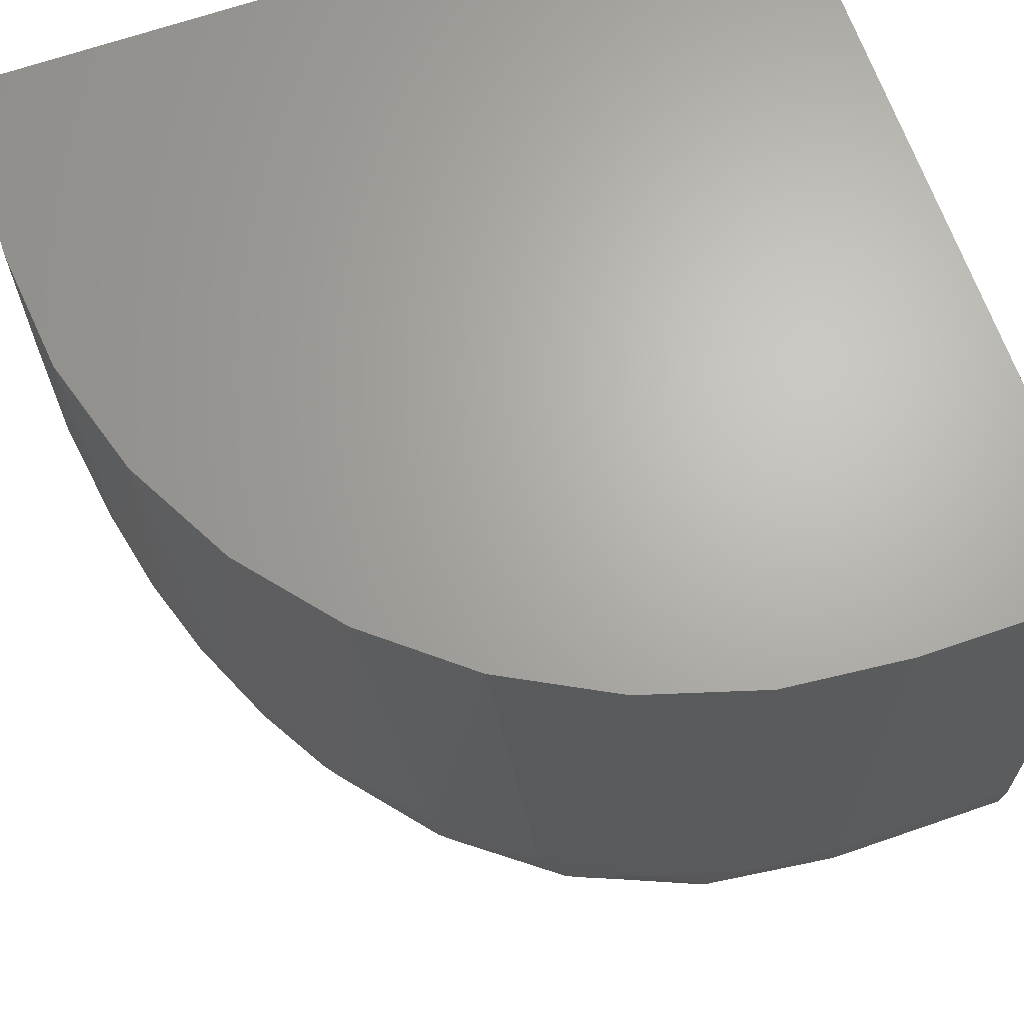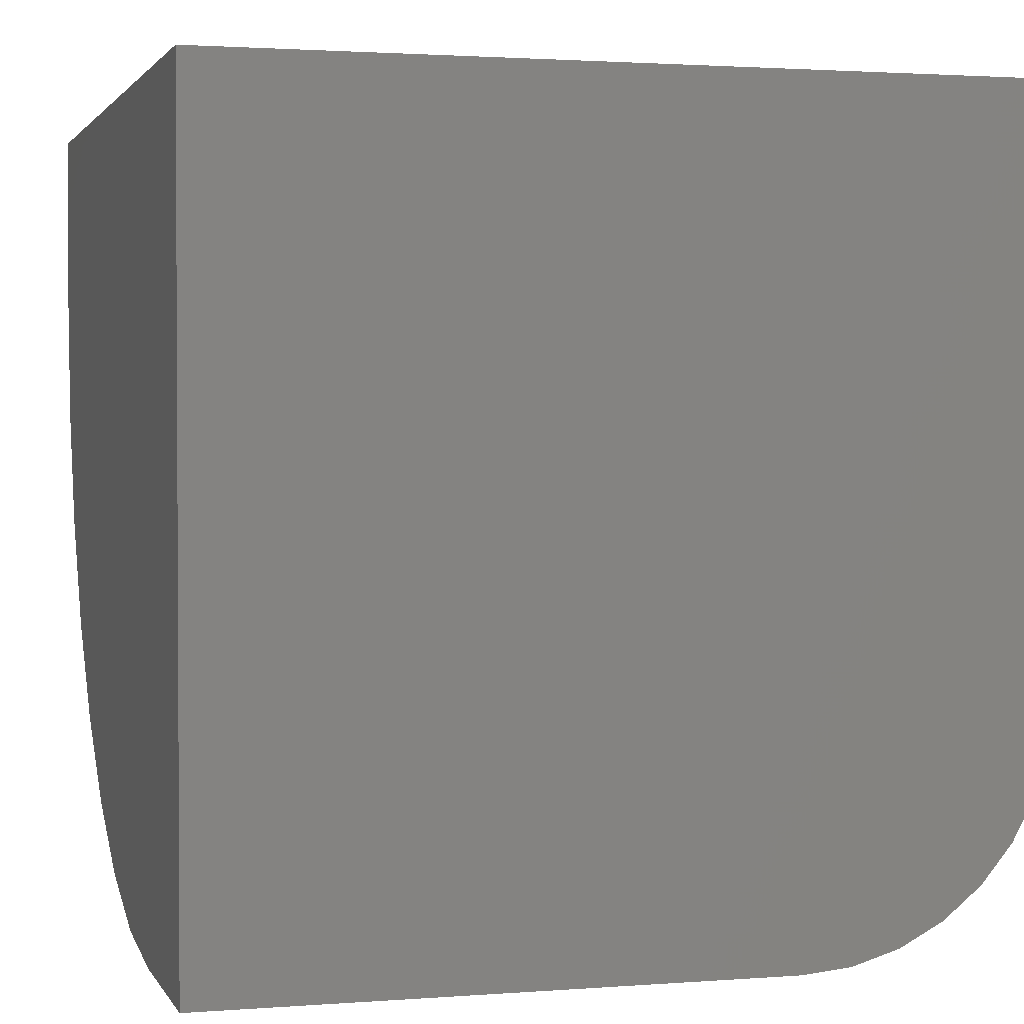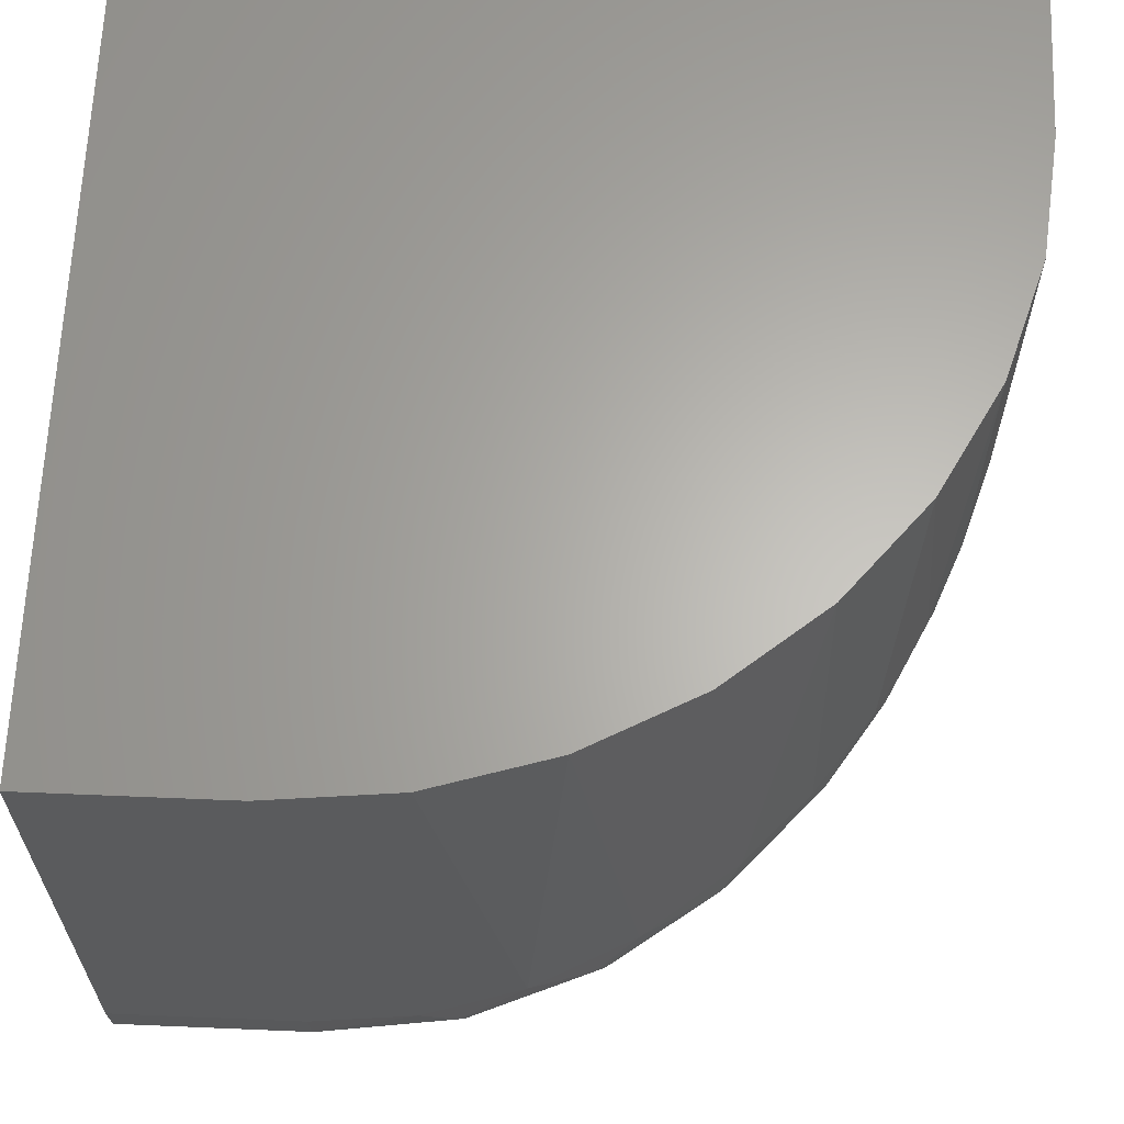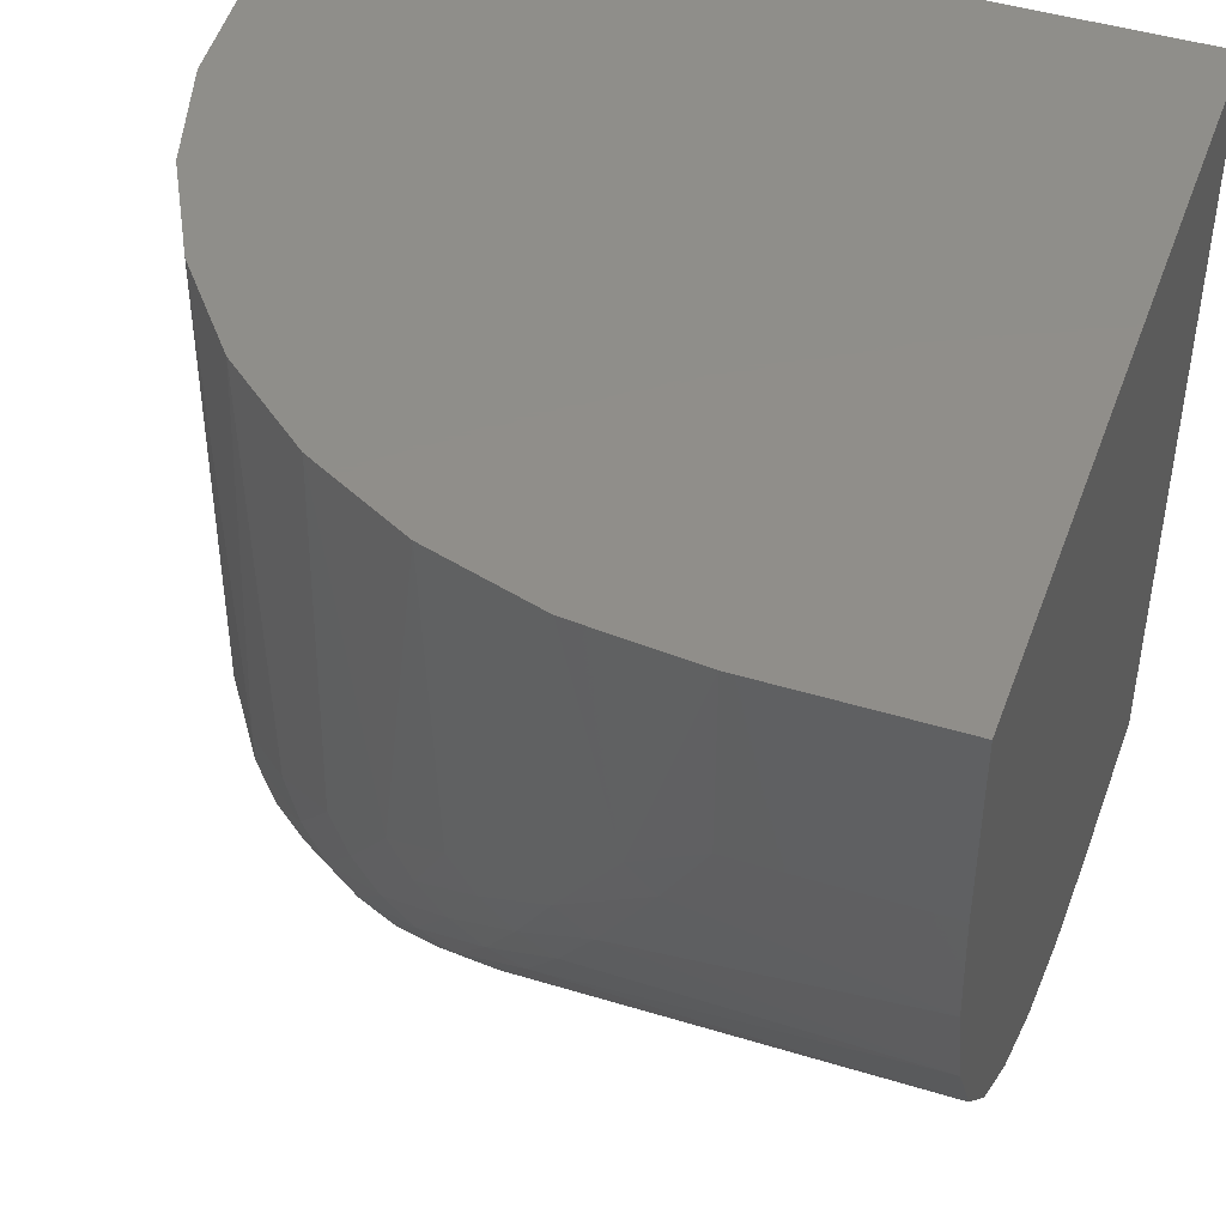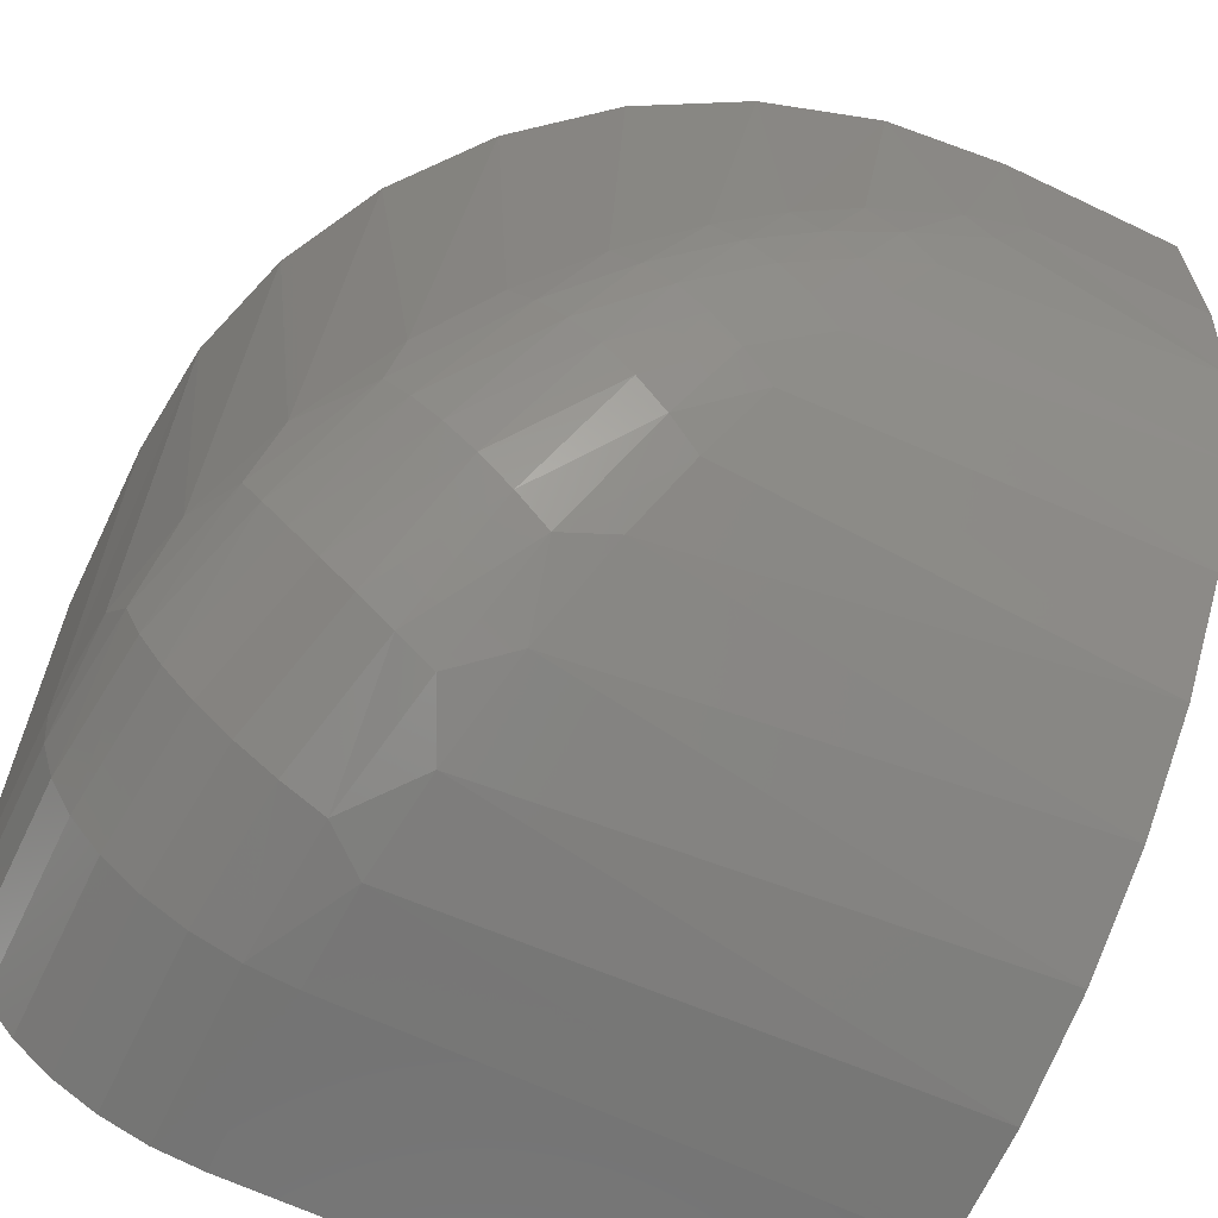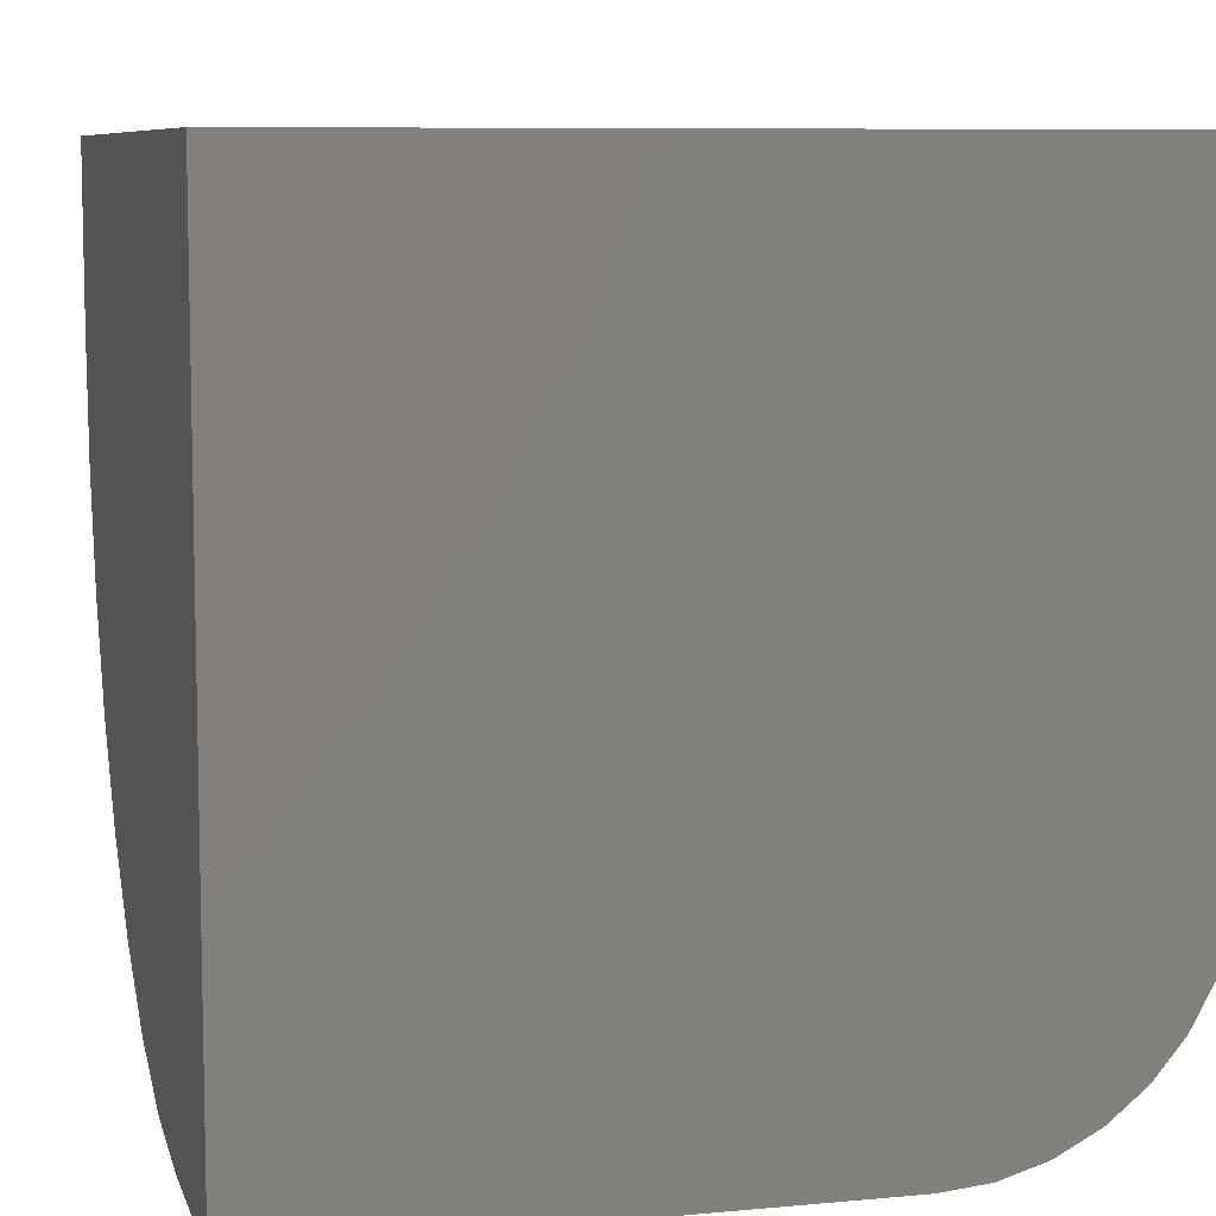
<metadata>
{"format":"stl","ext":"stl","renderer":"f3d","projection":"perspective","resolution":1024,"background":"white","views":[{"elev":66.3,"azim":-19.2,"up":"+Z"},{"elev":1.9,"azim":74.2,"up":"+Y"},{"elev":64.1,"azim":-177.6,"up":"+Y"},{"elev":45.3,"azim":-70.5,"up":"+Y"},{"elev":-64.4,"azim":-115.8,"up":"+Y"},{"elev":8.1,"azim":75.5,"up":"+Y"}]}
</metadata>
<code>
# stl→obj: 96 verts, 188 faces
v -0.2656 -0.1406 0.1406
v -0.2188 -0.1406 0.1406
v -0.2656 -0.1528 0.1418
v -0.2188 -0.1528 0.1418
v -0.2656 -0.1645 0.1454
v -0.2188 -0.1645 0.1454
v -0.2656 -0.1753 0.1512
v -0.2188 -0.1753 0.1512
v -0.2656 -0.1848 0.1589
v -0.2188 -0.1848 0.1589
v -0.2656 -0.1926 0.1684
v -0.2188 -0.1926 0.1684
v -0.2656 -0.1984 0.1792
v -0.2188 -0.1984 0.1792
v -0.2656 -0.2019 0.1909
v -0.2188 -0.2019 0.1909
v -0.2656 -0.2031 0.2031
v -0.2188 -0.2031 0.2031
v -0.2656 -0.2031 0.3438
v -0.2188 -0.2031 0.3438
v -0.4219 1.128e-17 0.3438
v -0.4219 8.674e-18 0.2969
v -0.4219 -0.04688 0.3438
v -0.4219 -0.04688 0.2969
v -0.2656 8.674e-18 0.1406
v -0.2188 1.128e-17 0.1406
v -0.2188 2.255e-17 0.3438
v -0.2961 7.148e-18 0.1436
v -0.3254 6.015e-18 0.1525
v -0.3524 5.317e-18 0.167
v -0.3761 5.081e-18 0.1864
v -0.3955 5.317e-18 0.2101
v -0.41 6.015e-18 0.2371
v -0.4189 7.148e-18 0.2664
v -0.4189 -0.07736 0.3438
v -0.41 -0.1067 0.3438
v -0.3955 -0.1337 0.3438
v -0.3761 -0.1574 0.3438
v -0.3524 -0.1768 0.3438
v -0.3254 -0.1912 0.3438
v -0.2961 -0.2001 0.3438
v -0.3163 -0.1356 0.1491
v -0.3416 -0.1288 0.1603
v -0.3644 -0.1195 0.1758
v -0.3799 -0.1108 0.1903
v -0.4042 -0.09016 0.2247
v -0.4113 -0.08081 0.2403
v -0.2913 -0.1393 0.1428
v -0.3933 -0.1009 0.2069
v -0.4165 -0.07117 0.2564
v -0.4209 -0.05715 0.2797
v -0.4042 -0.119 0.2536
v -0.3933 -0.1369 0.2429
v -0.3644 -0.168 0.2242
v -0.3416 -0.1834 0.215
v -0.3163 -0.1947 0.2082
v -0.4209 -0.06401 0.2866
v -0.4165 -0.08736 0.2726
v -0.4113 -0.1034 0.2629
v -0.3799 -0.1534 0.2329
v -0.2913 -0.201 0.2044
v -0.3599 -0.1704 0.2109
v -0.3315 -0.1875 0.2008
v -0.3599 -0.1328 0.1733
v -0.3834 -0.1192 0.1954
v -0.3315 -0.143 0.1562
v -0.2997 -0.1982 0.1935
v -0.2997 -0.1503 0.1455
v -0.4176 -0.0794 0.2643
v -0.4131 -0.08867 0.2475
v -0.4131 -0.09628 0.2551
v -0.4066 -0.09789 0.2312
v -0.4074 -0.1054 0.2383
v -0.4066 -0.1125 0.2459
v -0.3964 -0.109 0.2128
v -0.398 -0.1168 0.2195
v -0.398 -0.1242 0.2269
v -0.3964 -0.131 0.2348
v -0.3856 -0.1274 0.2016
v -0.3864 -0.1352 0.2086
v -0.3856 -0.1422 0.2163
v -0.3834 -0.1483 0.2245
v -0.3625 -0.142 0.1787
v -0.3639 -0.1506 0.1854
v -0.3639 -0.1583 0.1932
v -0.3625 -0.165 0.2018
v -0.334 -0.1528 0.1604
v -0.3355 -0.1621 0.1662
v -0.336 -0.1704 0.1734
v -0.3355 -0.1775 0.1817
v -0.334 -0.1833 0.1909
v -0.3013 -0.1944 0.1823
v -0.3022 -0.1886 0.1719
v -0.3026 -0.181 0.1627
v -0.3022 -0.1719 0.1551
v -0.3013 -0.1615 0.1493
f 1 2 3
f 3 2 4
f 3 4 5
f 5 4 6
f 5 6 7
f 7 6 8
f 7 8 9
f 9 8 10
f 9 10 11
f 11 10 12
f 11 12 13
f 13 12 14
f 13 14 15
f 15 14 16
f 15 16 17
f 17 16 18
f 17 18 19
f 19 18 20
f 21 22 23
f 23 22 24
f 25 26 1
f 1 26 2
f 27 26 25
f 27 25 28
f 27 28 29
f 27 29 30
f 27 30 31
f 27 31 32
f 27 32 33
f 27 33 34
f 27 34 22
f 27 22 21
f 20 27 21
f 20 21 23
f 20 23 35
f 20 35 36
f 20 36 37
f 20 37 38
f 20 38 39
f 20 39 40
f 20 40 41
f 20 41 19
f 28 42 29
f 29 42 43
f 29 43 30
f 30 43 44
f 30 44 31
f 44 45 31
f 32 46 33
f 46 47 33
f 25 1 28
f 28 1 48
f 28 48 42
f 31 45 32
f 32 45 49
f 32 49 46
f 33 47 34
f 34 47 50
f 34 50 51
f 24 22 51
f 51 22 34
f 36 52 37
f 52 53 37
f 38 54 39
f 54 55 39
f 40 39 55
f 55 56 40
f 41 40 56
f 23 24 35
f 35 24 57
f 35 57 58
f 35 58 36
f 36 58 59
f 36 59 52
f 37 53 38
f 38 53 60
f 38 60 54
f 17 19 61
f 61 19 41
f 61 41 56
f 62 63 55
f 54 62 55
f 44 43 64
f 65 44 64
f 55 63 56
f 43 42 66
f 64 43 66
f 56 67 61
f 42 48 68
f 66 42 68
f 48 3 68
f 3 48 1
f 61 15 17
f 51 57 24
f 51 50 69
f 69 57 51
f 58 57 69
f 50 47 70
f 70 69 50
f 71 69 70
f 58 69 71
f 59 58 71
f 47 46 72
f 72 70 47
f 70 72 73
f 73 71 70
f 74 71 73
f 59 71 74
f 52 59 74
f 46 49 75
f 75 72 46
f 72 75 76
f 76 73 72
f 77 73 76
f 74 73 77
f 78 74 77
f 52 74 78
f 53 52 78
f 49 45 65
f 65 75 49
f 75 65 79
f 79 76 75
f 76 79 80
f 80 77 76
f 81 77 80
f 78 77 81
f 82 78 81
f 53 78 82
f 60 53 82
f 45 44 65
f 65 64 83
f 83 79 65
f 79 83 84
f 84 80 79
f 80 84 85
f 85 81 80
f 86 81 85
f 82 81 86
f 62 82 86
f 60 82 62
f 54 60 62
f 64 66 87
f 87 83 64
f 83 87 88
f 88 84 83
f 84 88 89
f 89 85 84
f 90 85 89
f 86 85 90
f 91 86 90
f 62 86 91
f 63 62 91
f 61 67 15
f 15 67 92
f 15 92 13
f 13 92 93
f 13 93 11
f 11 93 94
f 11 94 9
f 9 94 95
f 9 95 7
f 7 95 96
f 7 96 5
f 5 96 68
f 5 68 3
f 56 63 67
f 67 63 91
f 67 91 92
f 92 91 90
f 92 90 93
f 93 90 89
f 93 89 94
f 94 89 88
f 94 88 95
f 95 88 87
f 95 87 96
f 96 87 66
f 96 66 68
f 20 18 16
f 20 16 14
f 20 14 12
f 20 12 10
f 20 10 8
f 20 8 6
f 20 6 4
f 20 4 2
f 20 2 26
f 20 26 27

</code>
